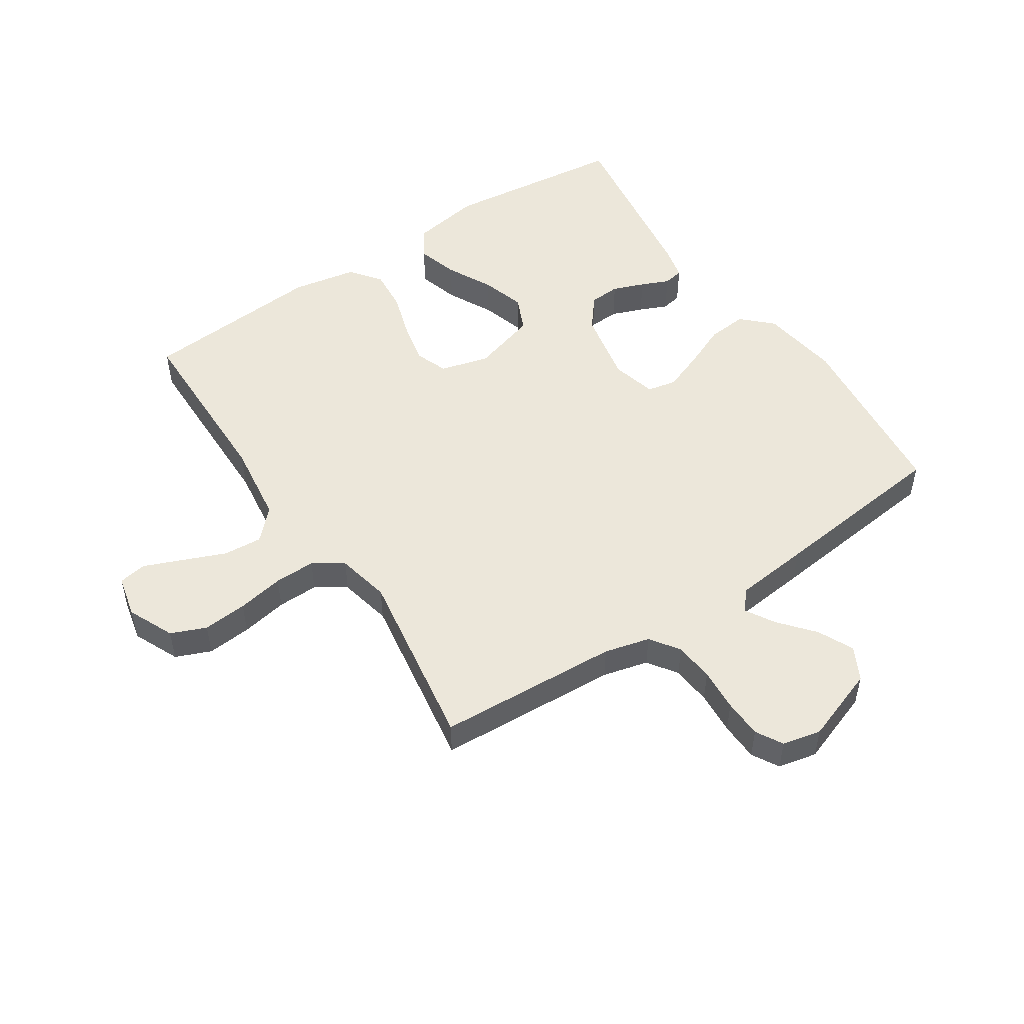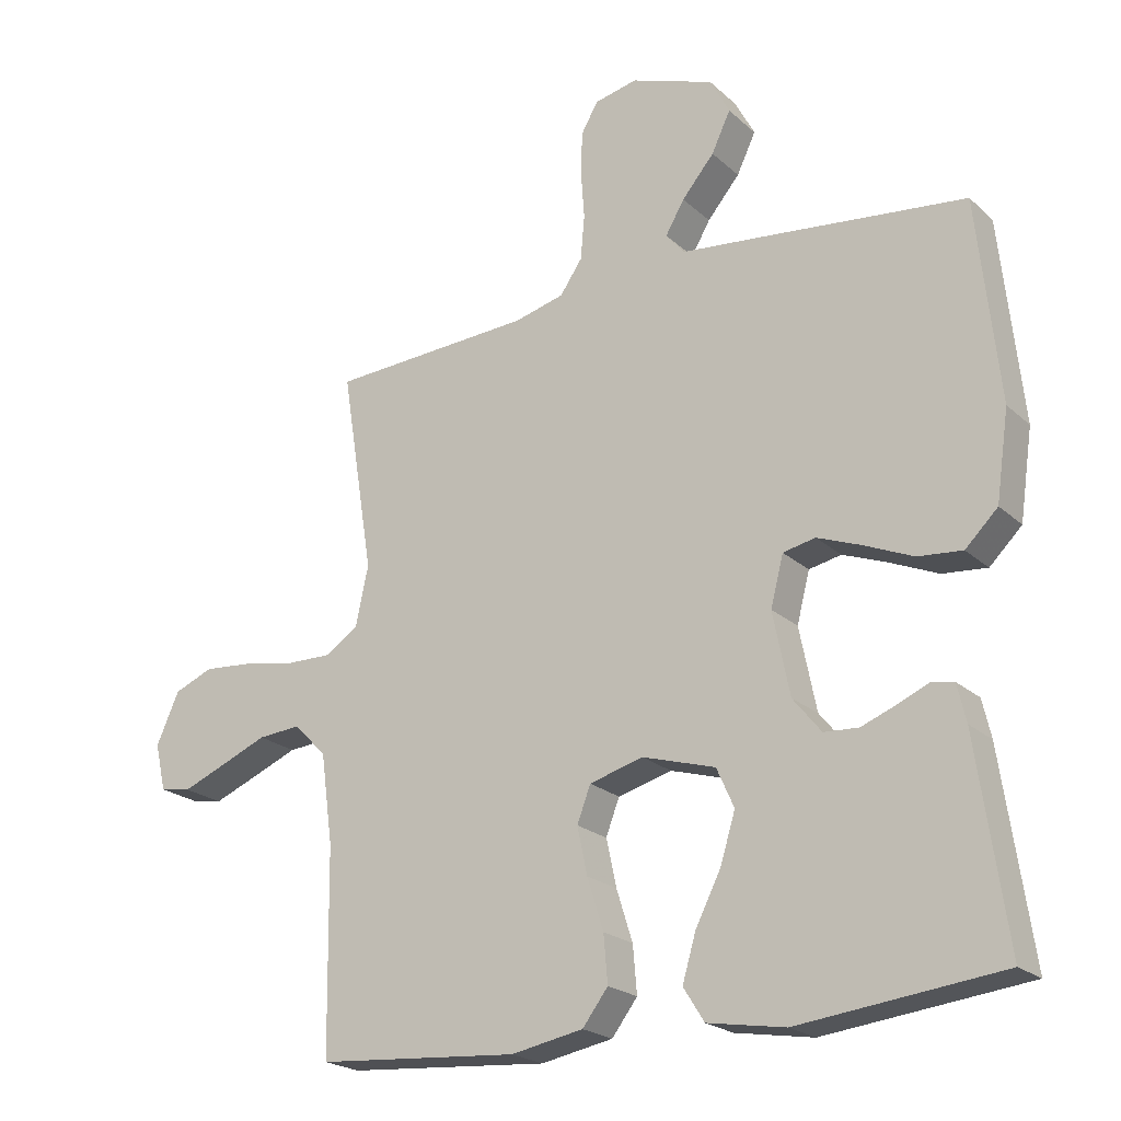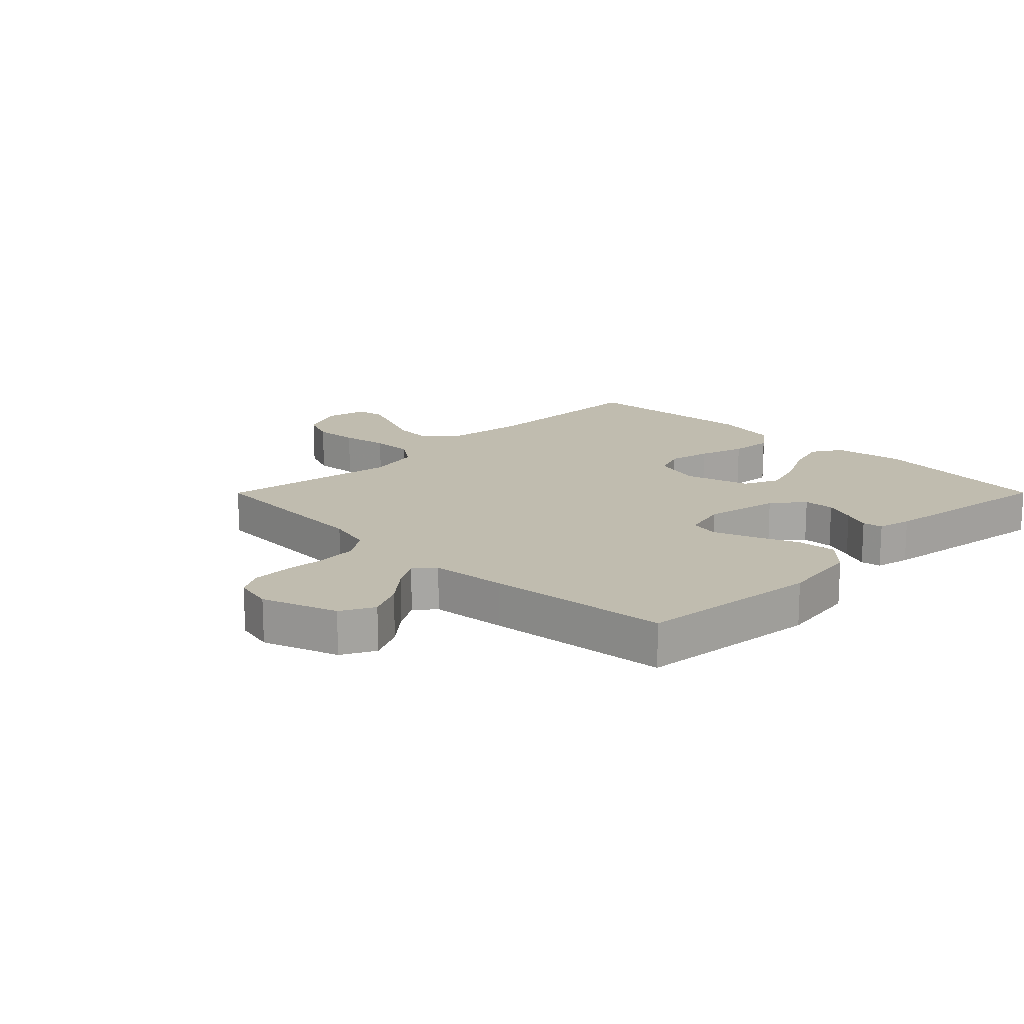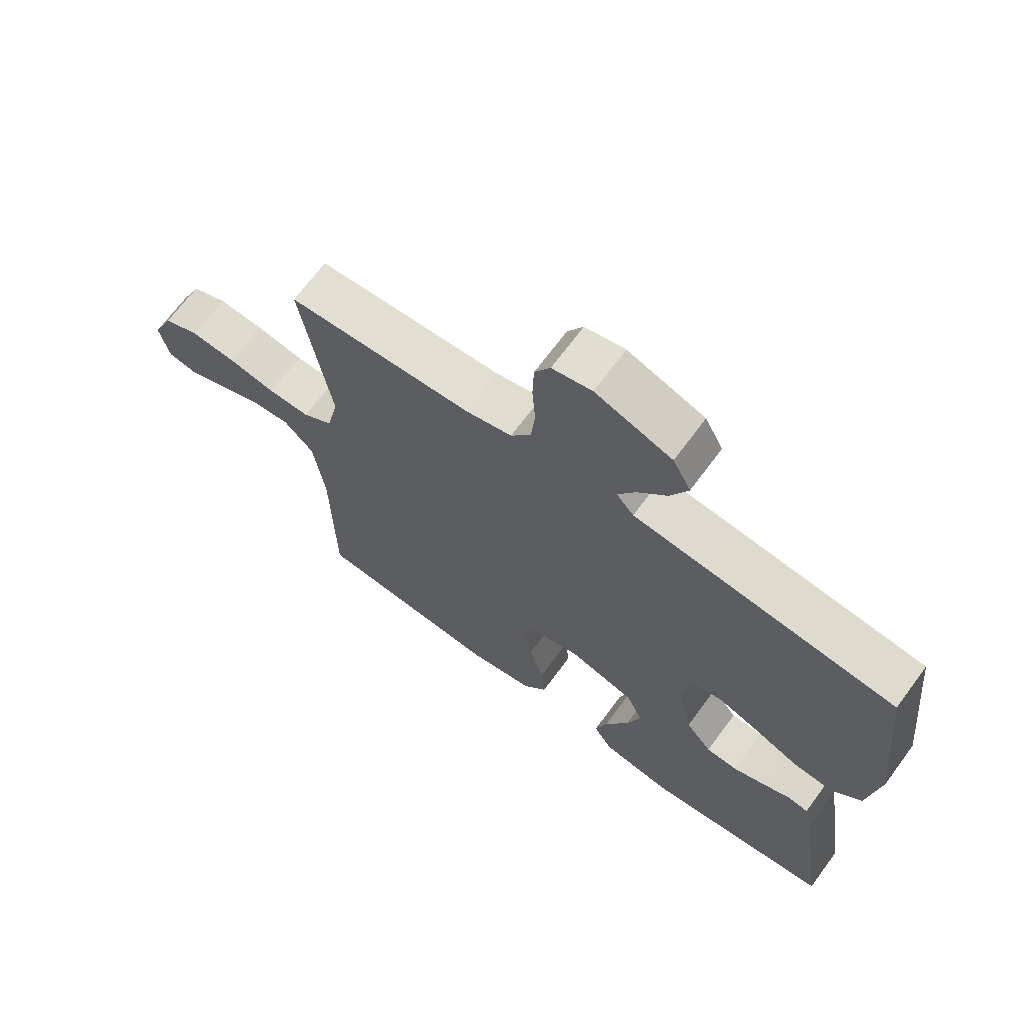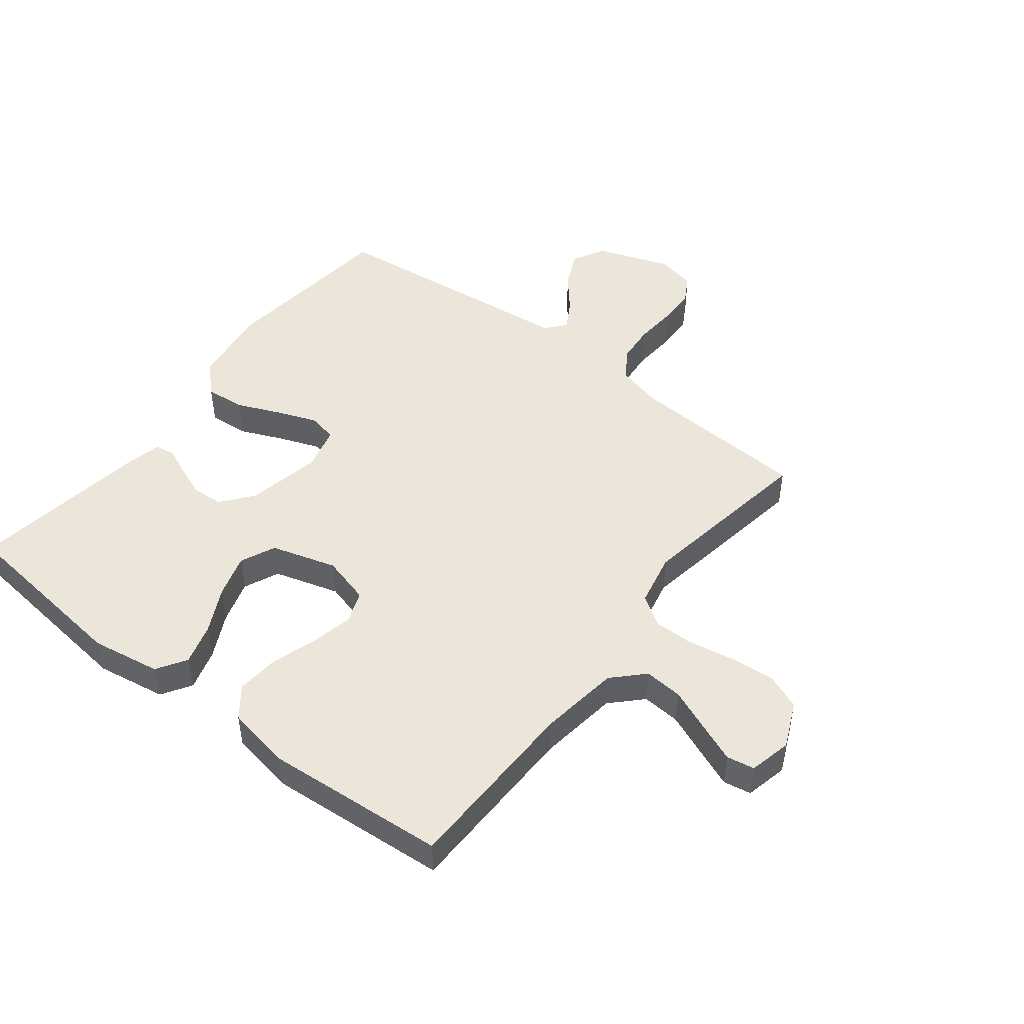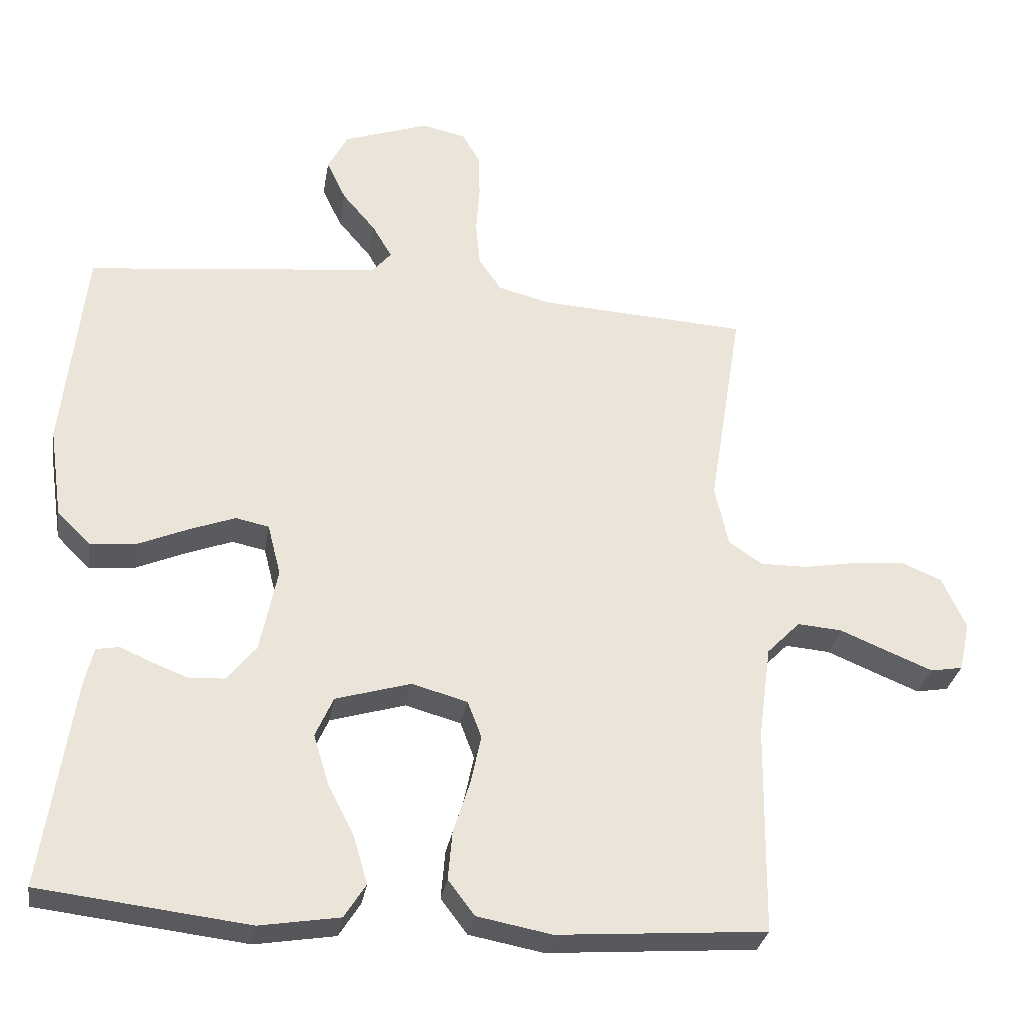
<metadata>
{"format":"obj","ext":"obj","renderer":"f3d","projection":"perspective","resolution":1024,"background":"white","views":[{"elev":51.1,"azim":-33.6,"up":"+Y"},{"elev":-21.6,"azim":33.3,"up":"+Z"},{"elev":16.3,"azim":44.9,"up":"+Y"},{"elev":68.2,"azim":36.4,"up":"+Z"},{"elev":47.9,"azim":-142.1,"up":"+Y"},{"elev":-30.5,"azim":170.7,"up":"+Z"}]}
</metadata>
<code>
v 0.5 0.07 0.5
v 0.532 0.07 0.2
v 0.513 0.07 0.069
v 0.465 0.07 0.022
v 0.399 0.07 0.028
v 0.327 0.07 0.059
v 0.261 0.07 0.084
v 0.213 0.07 0.074
v 0.194 0.07 0
v 0.219 0.07 -0.123
v 0.261 0.07 -0.175
v 0.312 0.07 -0.178
v 0.364 0.07 -0.158
v 0.41 0.07 -0.138
v 0.443 0.07 -0.144
v 0.456 0.07 -0.2
v 0.5 0.07 -0.5
v 0.2 0.07 -0.535
v 0.085 0.07 -0.516
v 0.054 0.07 -0.467
v 0.074 0.07 -0.399
v 0.112 0.07 -0.324
v 0.134 0.07 -0.252
v 0.108 0.07 -0.194
v 0 0.07 -0.162
v -0.08 0.07 -0.184
v -0.1 0.07 -0.237
v -0.085 0.07 -0.307
v -0.061 0.07 -0.383
v -0.055 0.07 -0.453
v -0.093 0.07 -0.503
v -0.2 0.07 -0.523
v -0.5 0.07 -0.5
v -0.504 0.07 -0.2
v -0.522 0.07 -0.067
v -0.57 0.07 -0.018
v -0.634 0.07 -0.023
v -0.704 0.07 -0.052
v -0.768 0.07 -0.078
v -0.814 0.07 -0.07
v -0.83 0.07 0
v -0.796 0.07 0.076
v -0.738 0.07 0.1
v -0.665 0.07 0.094
v -0.588 0.07 0.08
v -0.52 0.07 0.079
v -0.471 0.07 0.112
v -0.452 0.07 0.2
v -0.5 0.07 0.5
v -0.2 0.07 0.517
v -0.125 0.07 0.536
v -0.092 0.07 0.584
v -0.086 0.07 0.649
v -0.091 0.07 0.72
v -0.089 0.07 0.784
v -0.064 0.07 0.828
v 0 0.07 0.842
v 0.123 0.07 0.798
v 0.152 0.07 0.743
v 0.124 0.07 0.684
v 0.076 0.07 0.627
v 0.048 0.07 0.579
v 0.076 0.07 0.546
v 0.2 0.07 0.533
v 0.5 0 0.5
v 0.532 0 0.2
v 0.513 0 0.069
v 0.465 0 0.022
v 0.399 0 0.028
v 0.327 0 0.059
v 0.261 0 0.084
v 0.213 0 0.074
v 0.194 0 0
v 0.219 0 -0.123
v 0.261 0 -0.175
v 0.312 0 -0.178
v 0.364 0 -0.158
v 0.41 0 -0.138
v 0.443 0 -0.144
v 0.456 0 -0.2
v 0.5 0 -0.5
v 0.2 0 -0.535
v 0.085 0 -0.516
v 0.054 0 -0.467
v 0.074 0 -0.399
v 0.112 0 -0.324
v 0.134 0 -0.252
v 0.108 0 -0.194
v 0 0 -0.162
v -0.08 0 -0.184
v -0.1 0 -0.237
v -0.085 0 -0.307
v -0.061 0 -0.383
v -0.055 0 -0.453
v -0.093 0 -0.503
v -0.2 0 -0.523
v -0.5 0 -0.5
v -0.504 0 -0.2
v -0.522 0 -0.067
v -0.57 0 -0.018
v -0.634 0 -0.023
v -0.704 0 -0.052
v -0.768 0 -0.078
v -0.814 0 -0.07
v -0.83 0 0
v -0.796 0 0.076
v -0.738 0 0.1
v -0.665 0 0.094
v -0.588 0 0.08
v -0.52 0 0.079
v -0.471 0 0.112
v -0.452 0 0.2
v -0.5 0 0.5
v -0.2 0 0.517
v -0.125 0 0.536
v -0.092 0 0.584
v -0.086 0 0.649
v -0.091 0 0.72
v -0.089 0 0.784
v -0.064 0 0.828
v 0 0 0.842
v 0.123 0 0.798
v 0.152 0 0.743
v 0.124 0 0.684
v 0.076 0 0.627
v 0.048 0 0.579
v 0.076 0 0.546
v 0.2 0 0.533
f 4 5 6
f 3 4 6
f 2 3 6
f 1 2 6
f 64 1 6
f 63 64 6
f 62 63 6 7
f 59 60 61
f 58 59 61
f 57 58 61
f 56 57 61
f 55 56 61
f 54 55 61
f 53 54 61
f 52 53 61 62
f 62 7 8
f 52 62 8
f 51 52 8
f 48 49 50
f 51 8 9
f 50 51 9
f 48 50 9
f 47 48 9
f 43 44 45
f 42 43 45
f 41 42 45
f 40 41 45
f 39 40 45
f 38 39 45
f 37 38 45
f 36 37 45 46
f 47 9 10
f 46 47 10
f 36 46 10
f 35 36 10
f 32 33 34
f 31 32 34
f 30 31 34
f 29 30 34
f 28 29 34
f 27 28 34 35
f 20 21 22
f 19 20 22
f 18 19 22
f 17 18 22
f 16 17 22
f 15 16 22
f 14 15 22
f 13 14 22
f 12 13 22 23
f 11 12 23 24
f 26 27 35
f 25 26 35
f 25 35 10 11
f 11 24 25
f 70 69 68
f 70 68 67
f 70 67 66
f 70 66 65
f 70 65 128
f 70 128 127
f 71 70 127 126
f 125 124 123
f 125 123 122
f 125 122 121
f 125 121 120
f 125 120 119
f 125 119 118
f 125 118 117
f 126 125 117 116
f 72 71 126
f 72 126 116
f 72 116 115
f 114 113 112
f 73 72 115
f 73 115 114
f 73 114 112
f 73 112 111
f 109 108 107
f 109 107 106
f 109 106 105
f 109 105 104
f 109 104 103
f 109 103 102
f 109 102 101
f 110 109 101 100
f 74 73 111
f 74 111 110
f 74 110 100
f 74 100 99
f 98 97 96
f 98 96 95
f 98 95 94
f 98 94 93
f 98 93 92
f 99 98 92 91
f 86 85 84
f 86 84 83
f 86 83 82
f 86 82 81
f 86 81 80
f 86 80 79
f 86 79 78
f 86 78 77
f 87 86 77 76
f 88 87 76 75
f 99 91 90
f 99 90 89
f 75 74 99 89
f 89 88 75
f 1 65 66 2
f 2 66 67 3
f 3 67 68 4
f 4 68 69 5
f 5 69 70 6
f 6 70 71 7
f 7 71 72 8
f 8 72 73 9
f 9 73 74 10
f 10 74 75 11
f 11 75 76 12
f 12 76 77 13
f 13 77 78 14
f 14 78 79 15
f 15 79 80 16
f 16 80 81 17
f 17 81 82 18
f 18 82 83 19
f 19 83 84 20
f 20 84 85 21
f 21 85 86 22
f 22 86 87 23
f 23 87 88 24
f 24 88 89 25
f 25 89 90 26
f 26 90 91 27
f 27 91 92 28
f 28 92 93 29
f 29 93 94 30
f 30 94 95 31
f 31 95 96 32
f 32 96 97 33
f 33 97 98 34
f 34 98 99 35
f 35 99 100 36
f 36 100 101 37
f 37 101 102 38
f 38 102 103 39
f 39 103 104 40
f 40 104 105 41
f 41 105 106 42
f 42 106 107 43
f 43 107 108 44
f 44 108 109 45
f 45 109 110 46
f 46 110 111 47
f 47 111 112 48
f 48 112 113 49
f 49 113 114 50
f 50 114 115 51
f 51 115 116 52
f 52 116 117 53
f 53 117 118 54
f 54 118 119 55
f 55 119 120 56
f 56 120 121 57
f 57 121 122 58
f 58 122 123 59
f 59 123 124 60
f 60 124 125 61
f 61 125 126 62
f 62 126 127 63
f 63 127 128 64
f 64 128 65 1

</code>
